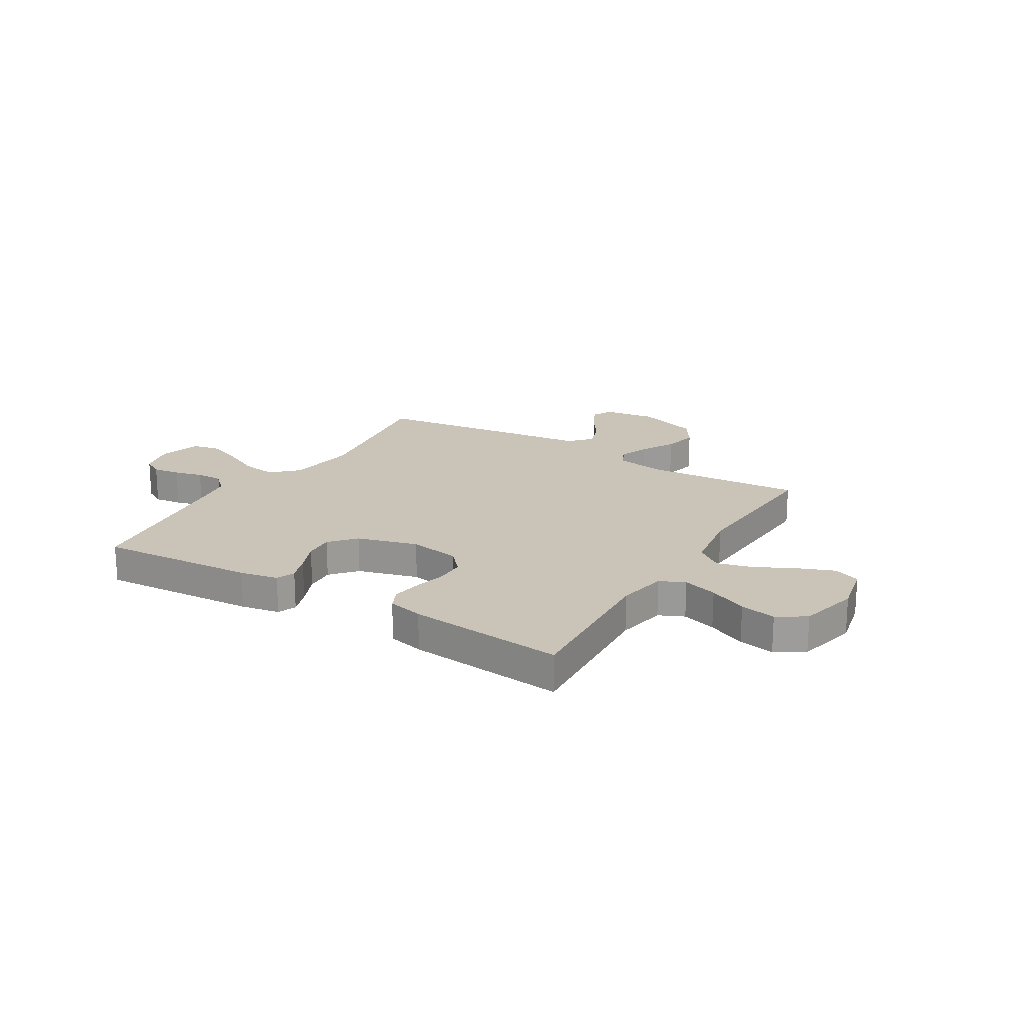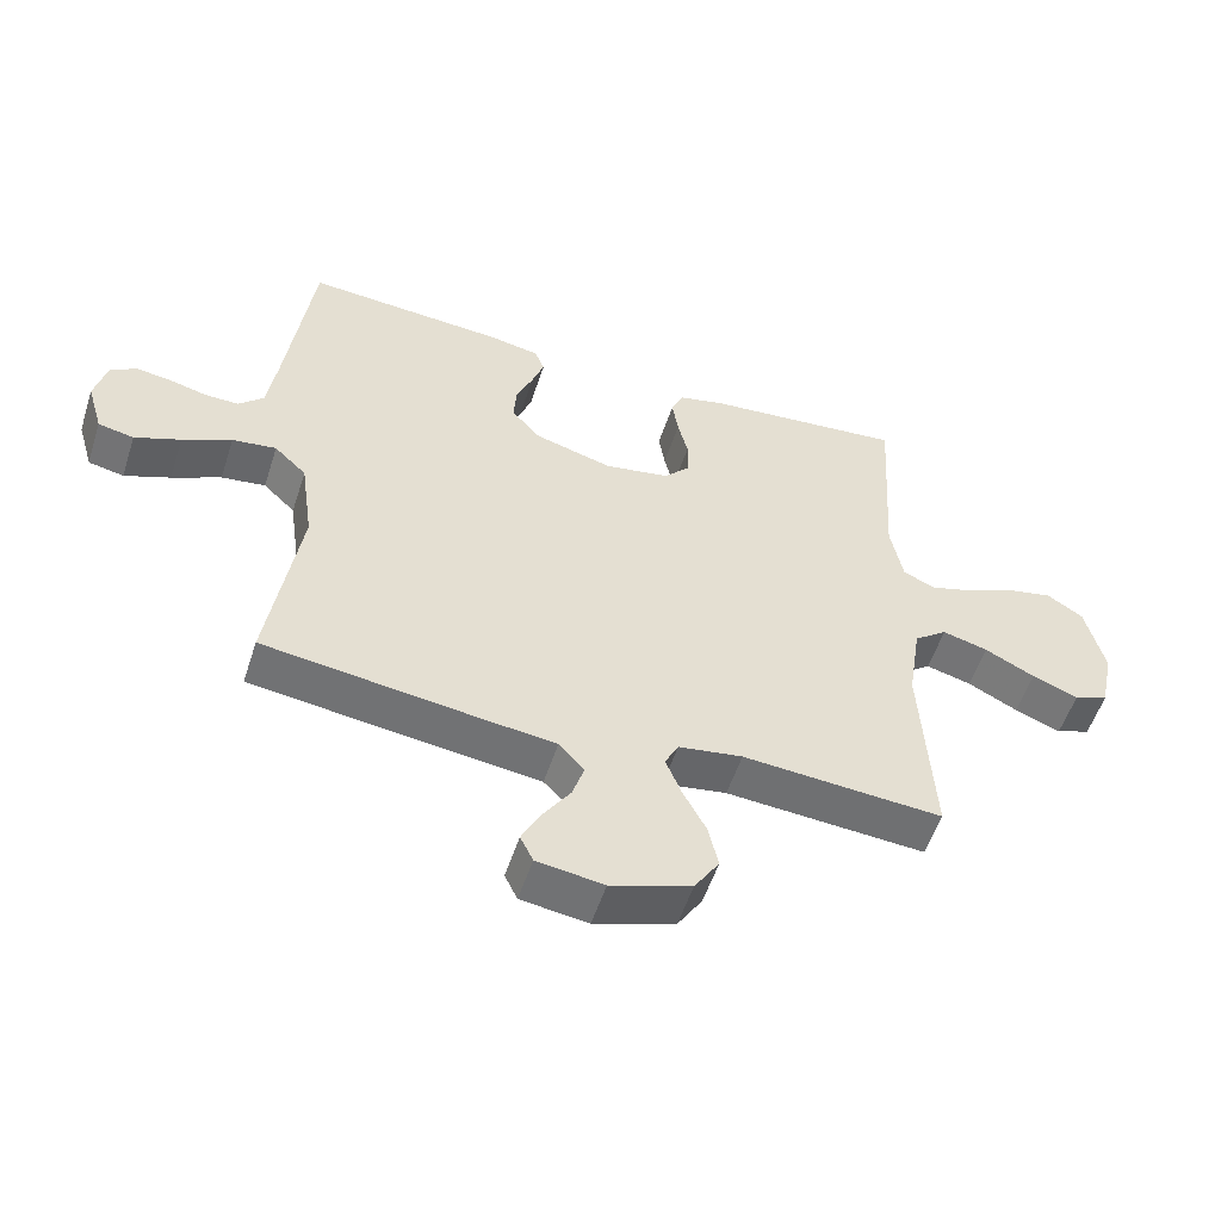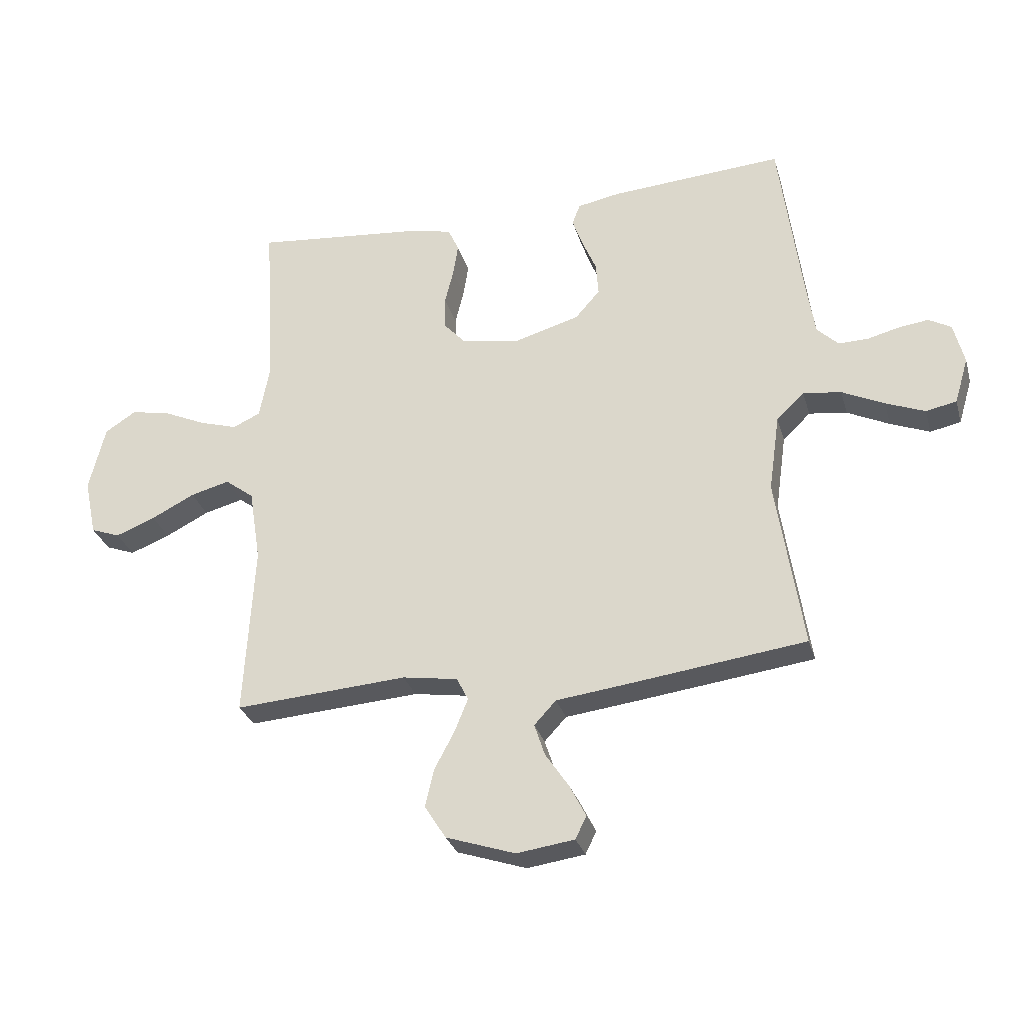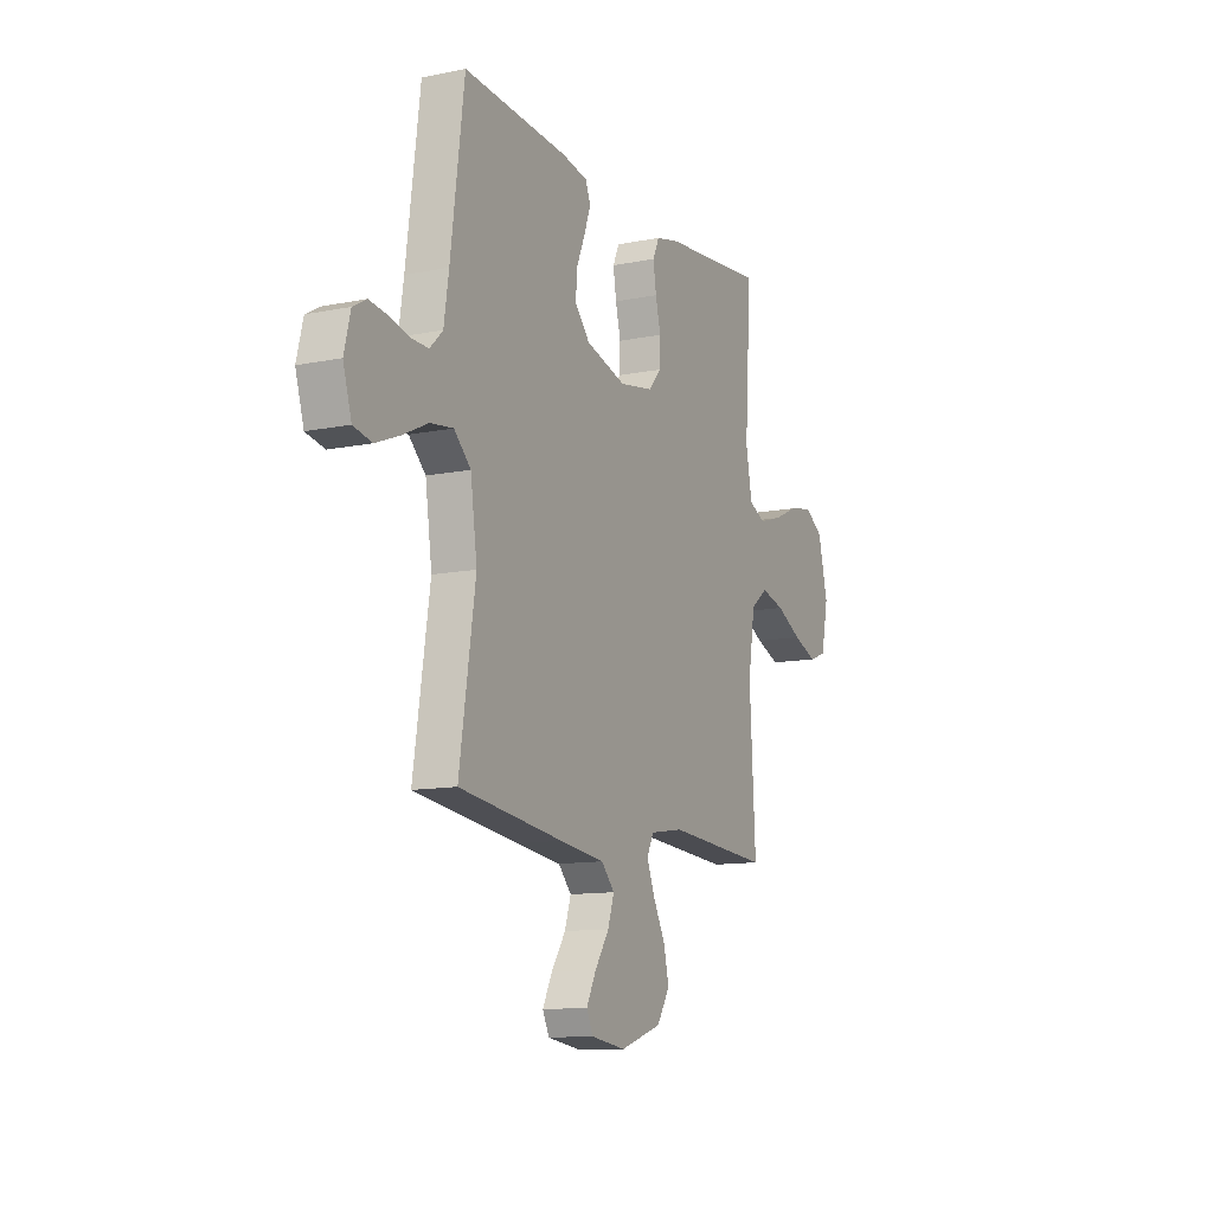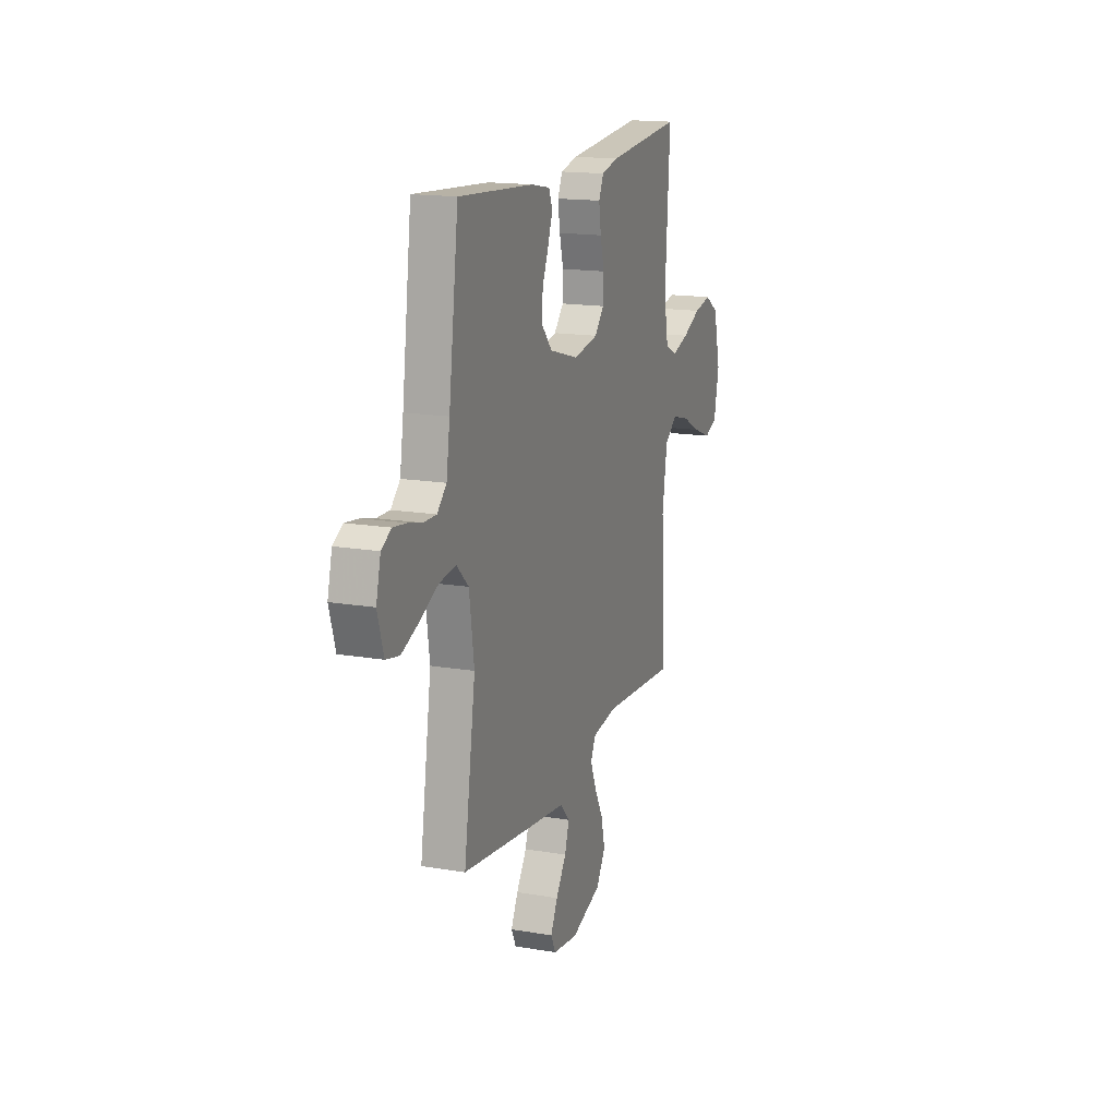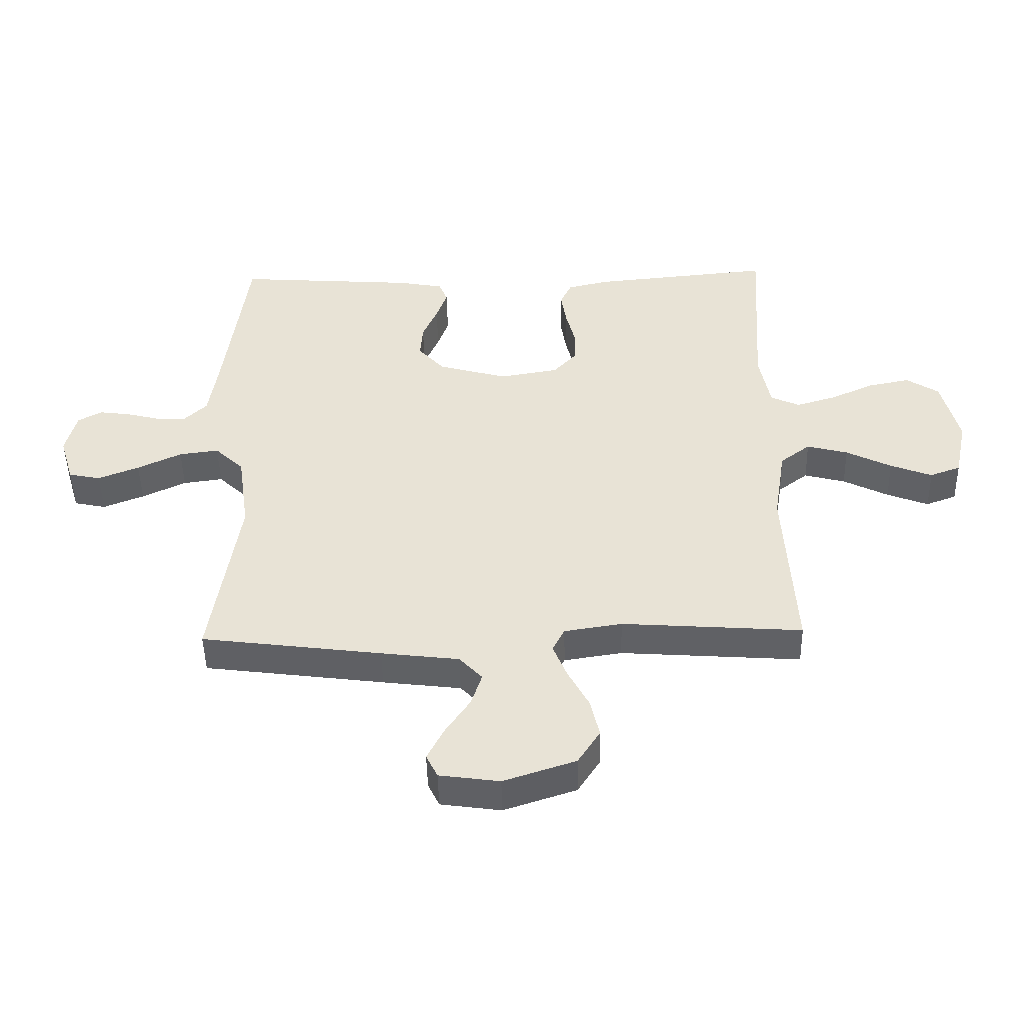
<metadata>
{"format":"obj","ext":"obj","renderer":"f3d","projection":"perspective","resolution":1024,"background":"white","views":[{"elev":20.0,"azim":31.2,"up":"+Y"},{"elev":-54.2,"azim":-17.9,"up":"+Z"},{"elev":-29.5,"azim":-164.8,"up":"+Z"},{"elev":-11.7,"azim":-64.0,"up":"+Z"},{"elev":16.1,"azim":-70.6,"up":"+Z"},{"elev":-47.5,"azim":1.2,"up":"+Z"}]}
</metadata>
<code>
v -0.5 0.07 0.5
v -0.2 0.07 0.479
v -0.126 0.07 0.465
v -0.112 0.07 0.429
v -0.13 0.07 0.378
v -0.155 0.07 0.319
v -0.159 0.07 0.262
v -0.116 0.07 0.213
v 0 0.07 0.18
v 0.098 0.07 0.197
v 0.136 0.07 0.239
v 0.137 0.07 0.296
v 0.122 0.07 0.357
v 0.113 0.07 0.414
v 0.132 0.07 0.455
v 0.2 0.07 0.471
v 0.5 0.07 0.5
v 0.481 0.07 0.2
v 0.499 0.07 0.105
v 0.547 0.07 0.083
v 0.613 0.07 0.103
v 0.686 0.07 0.136
v 0.755 0.07 0.15
v 0.809 0.07 0.115
v 0.837 0.07 0
v 0.816 0.07 -0.099
v 0.765 0.07 -0.118
v 0.696 0.07 -0.091
v 0.621 0.07 -0.053
v 0.553 0.07 -0.035
v 0.503 0.07 -0.073
v 0.483 0.07 -0.2
v 0.5 0.07 -0.5
v 0.2 0.07 -0.479
v 0.104 0.07 -0.494
v 0.084 0.07 -0.534
v 0.107 0.07 -0.591
v 0.142 0.07 -0.657
v 0.157 0.07 -0.722
v 0.12 0.07 -0.78
v 0 0.07 -0.82
v -0.1 0.07 -0.806
v -0.119 0.07 -0.767
v -0.091 0.07 -0.712
v -0.05 0.07 -0.651
v -0.032 0.07 -0.596
v -0.07 0.07 -0.555
v -0.2 0.07 -0.539
v -0.5 0.07 -0.5
v -0.454 0.07 -0.2
v -0.473 0.07 -0.066
v -0.521 0.07 -0.02
v -0.587 0.07 -0.029
v -0.66 0.07 -0.064
v -0.728 0.07 -0.091
v -0.781 0.07 -0.08
v -0.805 0.07 0
v -0.787 0.07 0.072
v -0.748 0.07 0.094
v -0.696 0.07 0.087
v -0.641 0.07 0.073
v -0.59 0.07 0.072
v -0.553 0.07 0.108
v -0.539 0.07 0.2
v -0.5 0 0.5
v -0.2 0 0.479
v -0.126 0 0.465
v -0.112 0 0.429
v -0.13 0 0.378
v -0.155 0 0.319
v -0.159 0 0.262
v -0.116 0 0.213
v 0 0 0.18
v 0.098 0 0.197
v 0.136 0 0.239
v 0.137 0 0.296
v 0.122 0 0.357
v 0.113 0 0.414
v 0.132 0 0.455
v 0.2 0 0.471
v 0.5 0 0.5
v 0.481 0 0.2
v 0.499 0 0.105
v 0.547 0 0.083
v 0.613 0 0.103
v 0.686 0 0.136
v 0.755 0 0.15
v 0.809 0 0.115
v 0.837 0 0
v 0.816 0 -0.099
v 0.765 0 -0.118
v 0.696 0 -0.091
v 0.621 0 -0.053
v 0.553 0 -0.035
v 0.503 0 -0.073
v 0.483 0 -0.2
v 0.5 0 -0.5
v 0.2 0 -0.479
v 0.104 0 -0.494
v 0.084 0 -0.534
v 0.107 0 -0.591
v 0.142 0 -0.657
v 0.157 0 -0.722
v 0.12 0 -0.78
v 0 0 -0.82
v -0.1 0 -0.806
v -0.119 0 -0.767
v -0.091 0 -0.712
v -0.05 0 -0.651
v -0.032 0 -0.596
v -0.07 0 -0.555
v -0.2 0 -0.539
v -0.5 0 -0.5
v -0.454 0 -0.2
v -0.473 0 -0.066
v -0.521 0 -0.02
v -0.587 0 -0.029
v -0.66 0 -0.064
v -0.728 0 -0.091
v -0.781 0 -0.08
v -0.805 0 0
v -0.787 0 0.072
v -0.748 0 0.094
v -0.696 0 0.087
v -0.641 0 0.073
v -0.59 0 0.072
v -0.553 0 0.108
v -0.539 0 0.2
f 58 59 60 61
f 58 61 62
f 57 58 62
f 56 57 62
f 53 54 55 56
f 53 56 62
f 52 53 62 63
f 47 48 49 50
f 47 50 51
f 46 47 51
f 42 43 44 45
f 42 45 46
f 41 42 46
f 40 41 46
f 37 38 39 40
f 36 37 40 46
f 35 36 46 51
f 32 33 34
f 31 32 34 35
f 26 27 28 29
f 26 29 30
f 25 26 30
f 24 25 30
f 21 22 23 24
f 20 21 24 30
f 19 20 30 31
f 15 16 17 18
f 12 13 14 15
f 12 15 18 19
f 3 4 5 6
f 1 2 3 6
f 64 1 6 7
f 63 64 7 8
f 52 63 8 9
f 51 52 9 10
f 35 51 10
f 31 35 10 11
f 11 12 19 31
f 125 124 123 122
f 126 125 122
f 126 122 121
f 126 121 120
f 120 119 118 117
f 126 120 117
f 127 126 117 116
f 114 113 112 111
f 115 114 111
f 115 111 110
f 109 108 107 106
f 110 109 106
f 110 106 105
f 110 105 104
f 104 103 102 101
f 110 104 101 100
f 115 110 100 99
f 98 97 96
f 99 98 96 95
f 93 92 91 90
f 94 93 90
f 94 90 89
f 94 89 88
f 88 87 86 85
f 94 88 85 84
f 95 94 84 83
f 82 81 80 79
f 79 78 77 76
f 83 82 79 76
f 70 69 68 67
f 70 67 66 65
f 71 70 65 128
f 72 71 128 127
f 73 72 127 116
f 74 73 116 115
f 74 115 99
f 75 74 99 95
f 95 83 76 75
f 1 65 66 2
f 2 66 67 3
f 3 67 68 4
f 4 68 69 5
f 5 69 70 6
f 6 70 71 7
f 7 71 72 8
f 8 72 73 9
f 9 73 74 10
f 10 74 75 11
f 11 75 76 12
f 12 76 77 13
f 13 77 78 14
f 14 78 79 15
f 15 79 80 16
f 16 80 81 17
f 17 81 82 18
f 18 82 83 19
f 19 83 84 20
f 20 84 85 21
f 21 85 86 22
f 22 86 87 23
f 23 87 88 24
f 24 88 89 25
f 25 89 90 26
f 26 90 91 27
f 27 91 92 28
f 28 92 93 29
f 29 93 94 30
f 30 94 95 31
f 31 95 96 32
f 32 96 97 33
f 33 97 98 34
f 34 98 99 35
f 35 99 100 36
f 36 100 101 37
f 37 101 102 38
f 38 102 103 39
f 39 103 104 40
f 40 104 105 41
f 41 105 106 42
f 42 106 107 43
f 43 107 108 44
f 44 108 109 45
f 45 109 110 46
f 46 110 111 47
f 47 111 112 48
f 48 112 113 49
f 49 113 114 50
f 50 114 115 51
f 51 115 116 52
f 52 116 117 53
f 53 117 118 54
f 54 118 119 55
f 55 119 120 56
f 56 120 121 57
f 57 121 122 58
f 58 122 123 59
f 59 123 124 60
f 60 124 125 61
f 61 125 126 62
f 62 126 127 63
f 63 127 128 64
f 64 128 65 1

</code>
